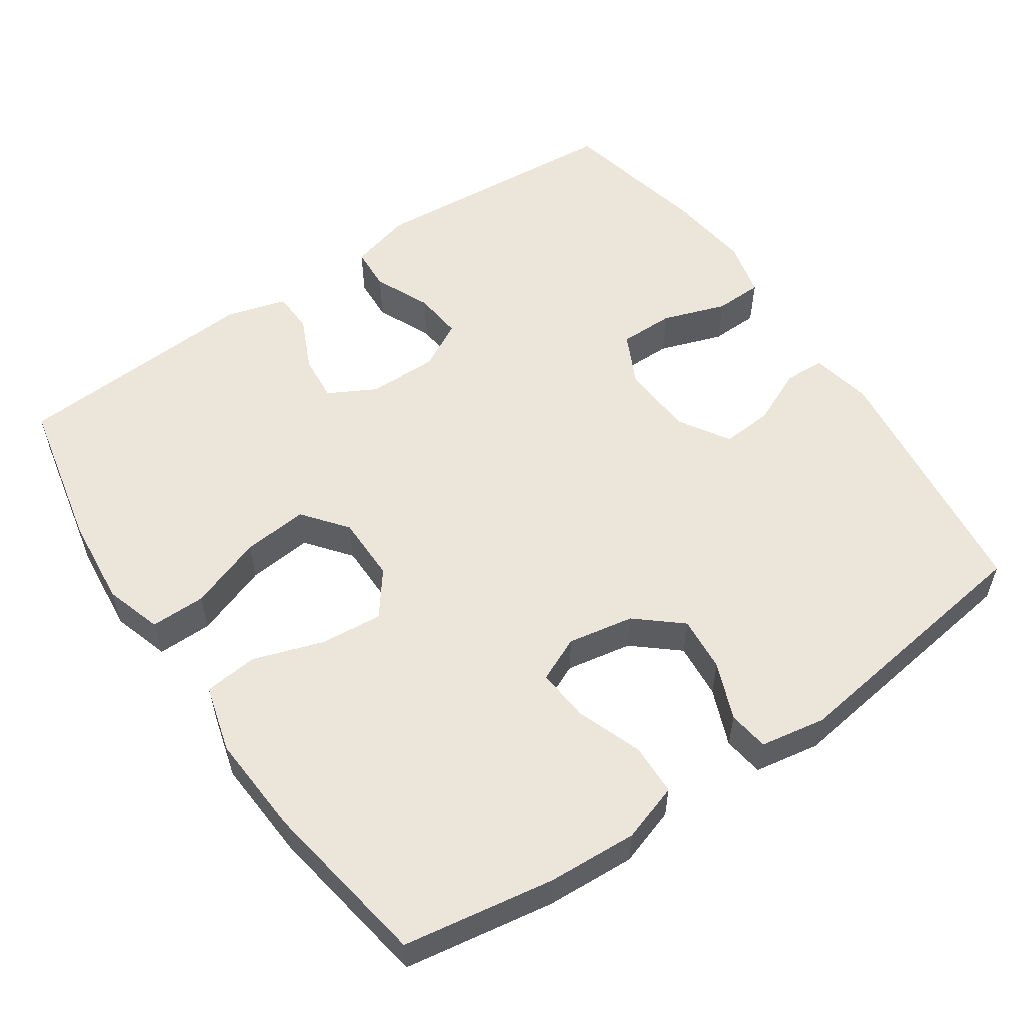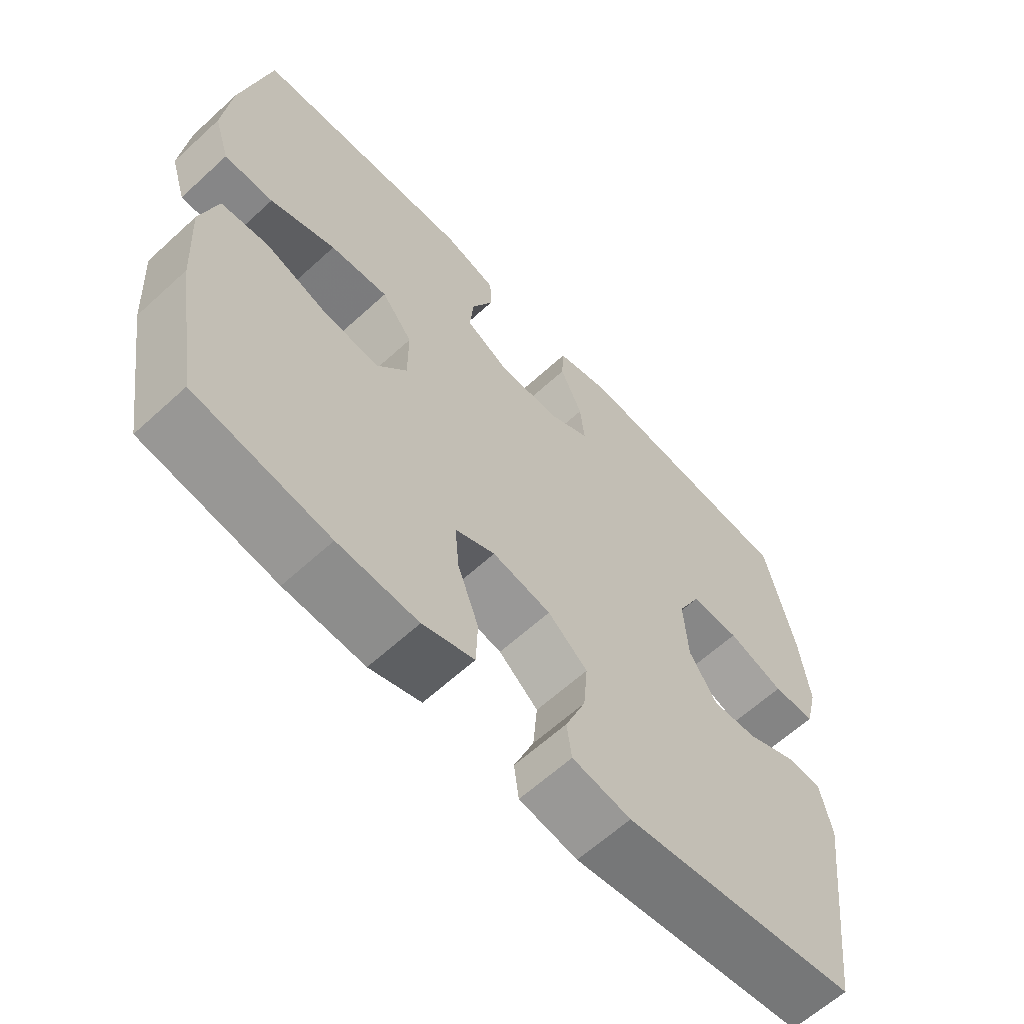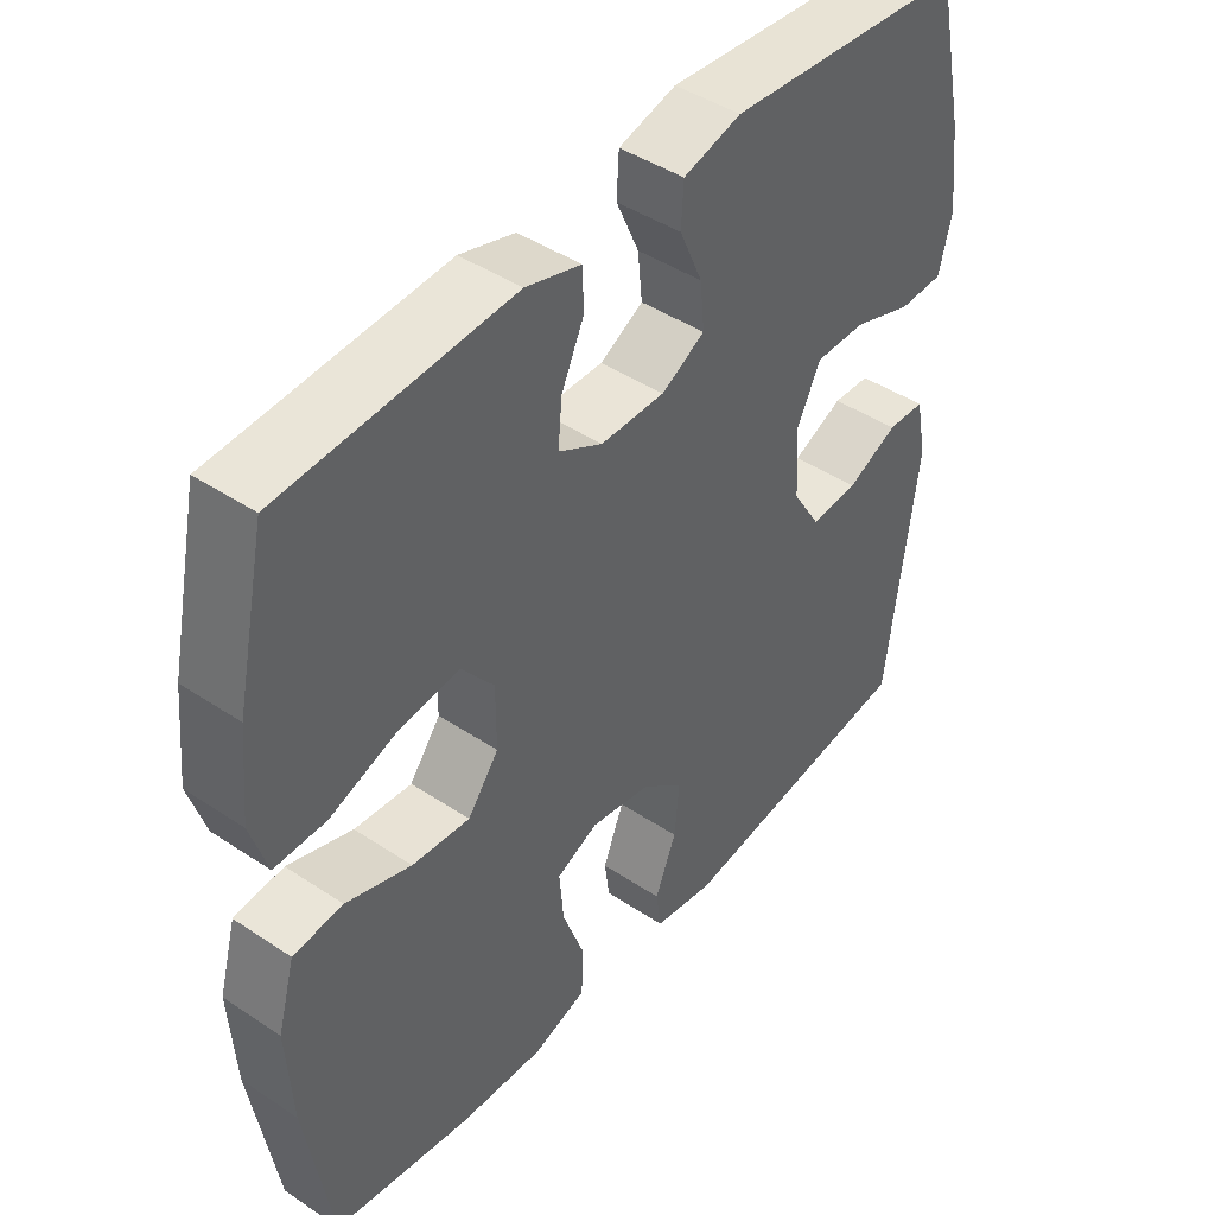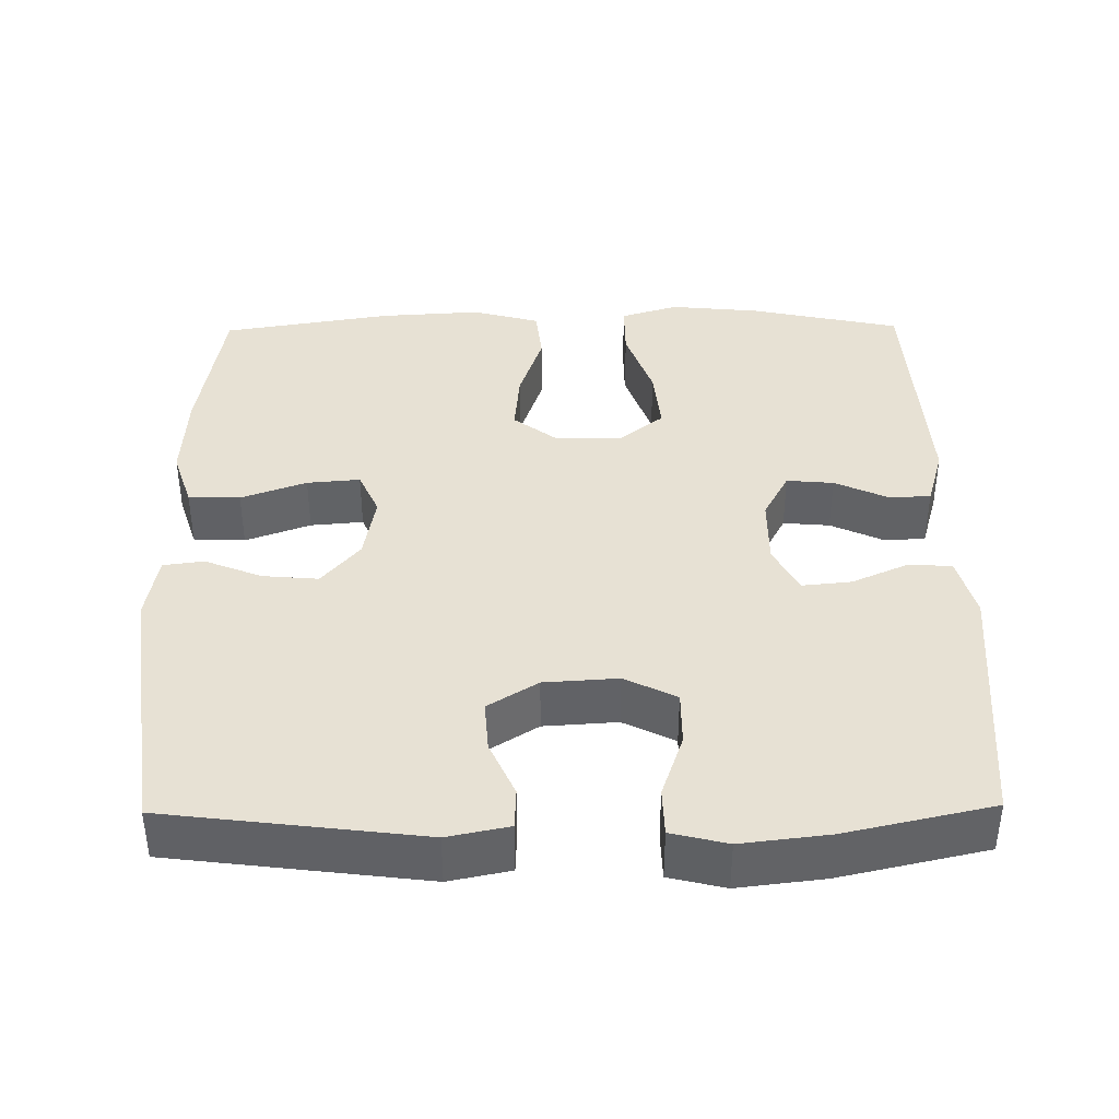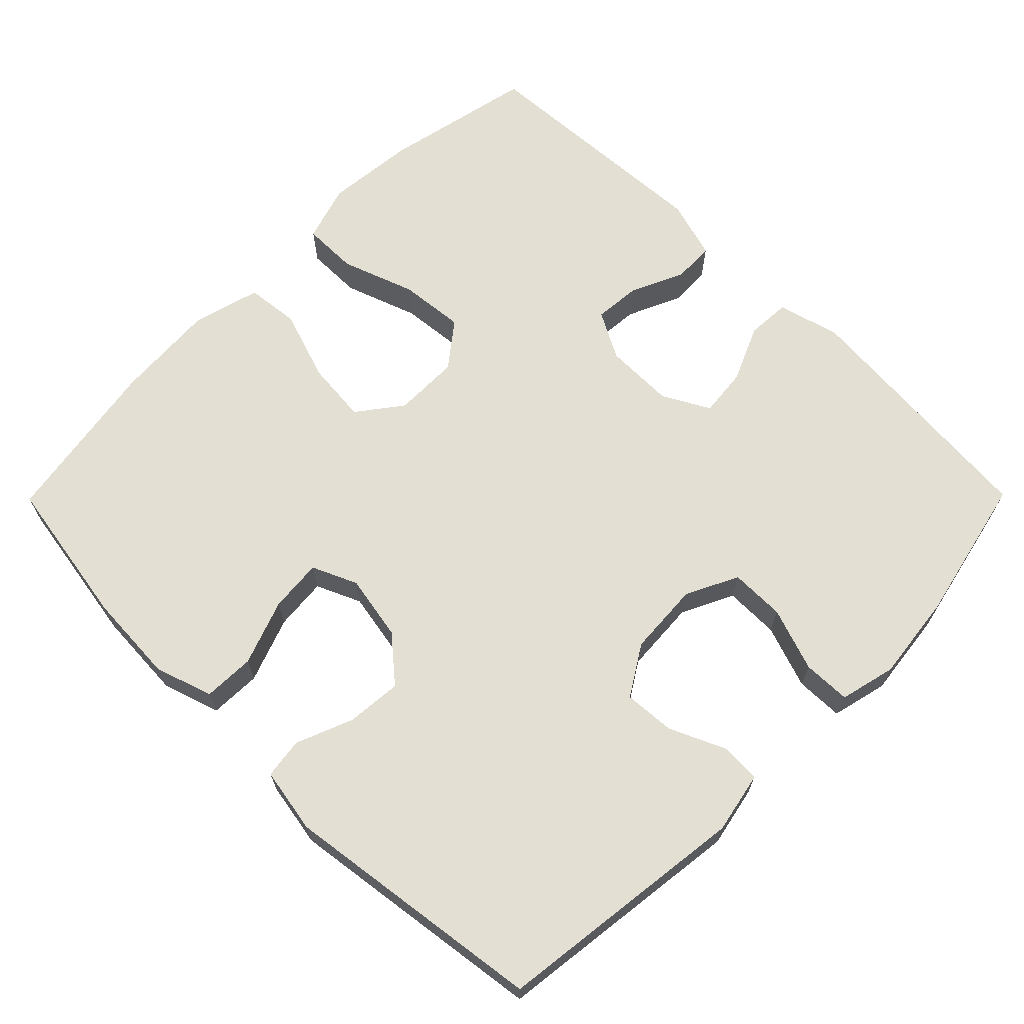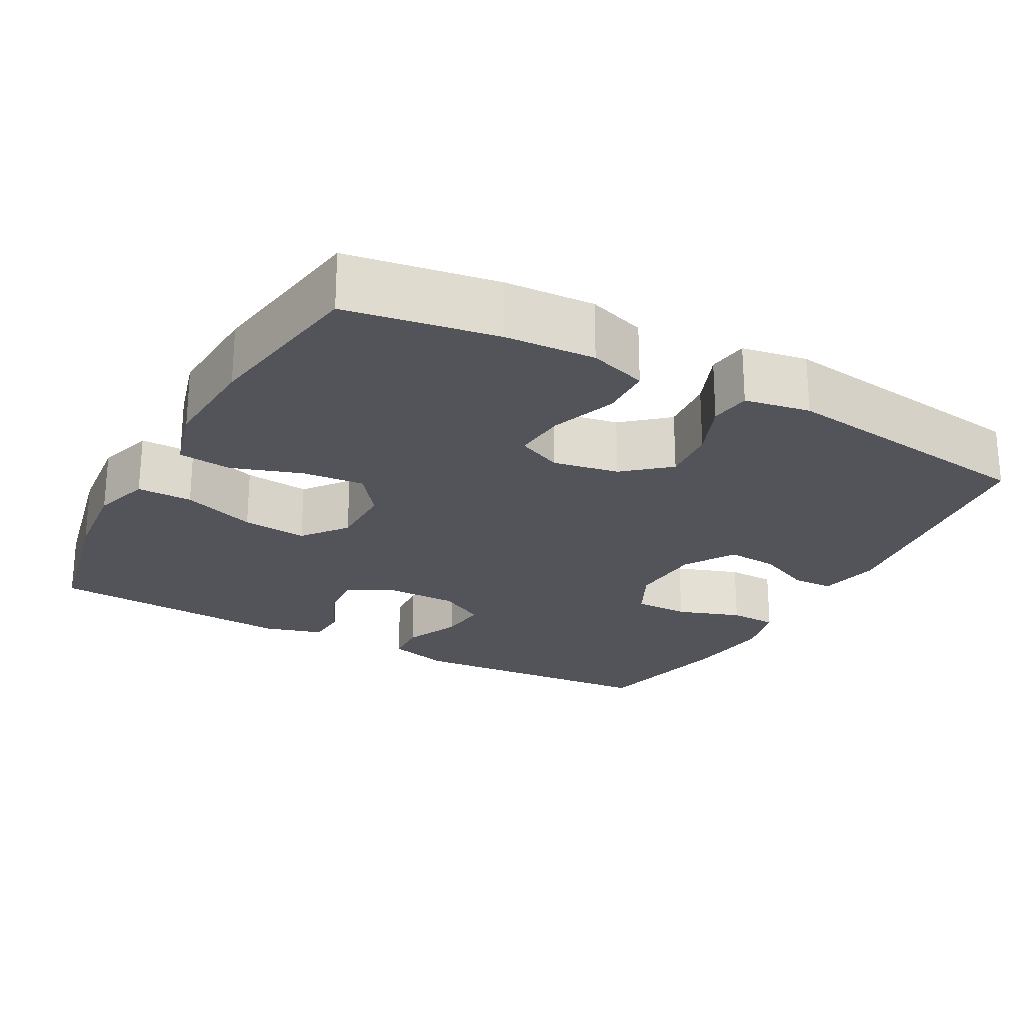
<metadata>
{"format":"obj","ext":"obj","renderer":"f3d","projection":"perspective","resolution":1024,"background":"white","views":[{"elev":55.8,"azim":145.6,"up":"+Y"},{"elev":-62.4,"azim":132.9,"up":"+Z"},{"elev":44.1,"azim":128.0,"up":"+Z"},{"elev":39.6,"azim":-90.7,"up":"+Y"},{"elev":66.9,"azim":-135.3,"up":"+Y"},{"elev":-23.8,"azim":151.4,"up":"+Y"}]}
</metadata>
<code>
o path2478
v 0.1624 0.0375 0.5277
v 0.08139 0.0375 0.5042
v 0.07939 0.0375 0.4473
v 0.1127 0.0375 0.3748
v 0.1183 0.0375 0.3109
v 0.05369 0.0375 0.276
v -0.04103 0.0375 0.2754
v -0.105 0.0375 0.3101
v -0.09836 0.0375 0.3768
v -0.06453 0.0375 0.4533
v -0.0679 0.0375 0.5127
v -0.1528 0.0375 0.5357
v -0.5029 0.0375 0.5072
v -0.547 0.0375 0.3071
v -0.5611 0.0375 0.188
v -0.5423 0.0375 0.1114
v -0.4772 0.0375 0.1097
v -0.3901 0.0375 0.1399
v -0.3153 0.0375 0.1401
v -0.2803 0.0375 0.06932
v -0.2866 0.0375 -0.03114
v -0.329 0.0375 -0.09924
v -0.3989 0.0375 -0.09418
v -0.4744 0.0375 -0.0601
v -0.5297 0.0375 -0.0624
v -0.5467 0.0375 -0.1463
v -0.5029 0.0375 -0.4945
v -0.1431 0.0375 -0.5434
v -0.05361 0.0375 -0.5276
v -0.04611 0.0375 -0.4723
v -0.07729 0.0375 -0.3945
v -0.08398 0.0375 -0.3187
v -0.02327 0.0375 -0.267
v 0.06681 0.0375 -0.2504
v 0.128 0.0375 -0.2776
v 0.1218 0.0375 -0.35
v 0.08947 0.0375 -0.4392
v 0.09183 0.0375 -0.5097
v 0.171 0.0375 -0.5354
v 0.2936 0.0375 -0.5285
v 0.499 0.0375 -0.4945
v 0.5363 0.0375 -0.2635
v 0.5448 0.0375 -0.1247
v 0.5193 0.0375 -0.0327
v 0.4464 0.0375 -0.02491
v 0.3505 0.0375 -0.05723
v 0.2655 0.0375 -0.06515
v 0.2198 0.0375 -0.004815
v 0.22 0.0375 0.08508
v 0.267 0.0375 0.1452
v 0.3557 0.0375 0.1365
v 0.4559 0.0375 0.1009
v 0.5312 0.0375 0.1005
v 0.5554 0.0375 0.1785
v 0.5432 0.0375 0.301
v 0.499 0.0375 0.5072
v 0.1624 -0.0375 0.5277
v 0.08139 -0.0375 0.5042
v 0.07939 -0.0375 0.4473
v 0.1127 -0.0375 0.3748
v 0.1183 -0.0375 0.3109
v 0.05369 -0.0375 0.276
v -0.04103 -0.0375 0.2754
v -0.105 -0.0375 0.3101
v -0.09836 -0.0375 0.3768
v -0.06453 -0.0375 0.4533
v -0.0679 -0.0375 0.5127
v -0.1528 -0.0375 0.5357
v -0.5029 -0.0375 0.5072
v -0.547 -0.0375 0.3071
v -0.5611 -0.0375 0.188
v -0.5423 -0.0375 0.1114
v -0.4772 -0.0375 0.1097
v -0.3901 -0.0375 0.1399
v -0.3153 -0.0375 0.1401
v -0.2803 -0.0375 0.06932
v -0.2866 -0.0375 -0.03114
v -0.329 -0.0375 -0.09924
v -0.3989 -0.0375 -0.09418
v -0.4744 -0.0375 -0.0601
v -0.5297 -0.0375 -0.0624
v -0.5467 -0.0375 -0.1463
v -0.5029 -0.0375 -0.4945
v -0.1431 -0.0375 -0.5434
v -0.05361 -0.0375 -0.5276
v -0.04611 -0.0375 -0.4723
v -0.07729 -0.0375 -0.3945
v -0.08398 -0.0375 -0.3187
v -0.02327 -0.0375 -0.267
v 0.06681 -0.0375 -0.2504
v 0.128 -0.0375 -0.2776
v 0.1218 -0.0375 -0.35
v 0.08947 -0.0375 -0.4392
v 0.09183 -0.0375 -0.5097
v 0.171 -0.0375 -0.5354
v 0.2936 -0.0375 -0.5285
v 0.499 -0.0375 -0.4945
v 0.5363 -0.0375 -0.2635
v 0.5448 -0.0375 -0.1247
v 0.5193 -0.0375 -0.0327
v 0.4464 -0.0375 -0.02491
v 0.3505 -0.0375 -0.05723
v 0.2655 -0.0375 -0.06515
v 0.2198 -0.0375 -0.004815
v 0.22 -0.0375 0.08508
v 0.267 -0.0375 0.1452
v 0.3557 -0.0375 0.1365
v 0.4559 -0.0375 0.1009
v 0.5312 -0.0375 0.1005
v 0.5554 -0.0375 0.1785
v 0.5432 -0.0375 0.301
v 0.499 -0.0375 0.5072
v -0.0679 0.0375 0.5127
v -0.0679 0.0375 0.5127
v -0.1528 0.0375 0.5357
v 0.1624 0.0375 0.5277
v 0.08139 0.0375 0.5042
v 0.08139 0.0375 0.5042
v -0.06453 0.0375 0.4533
v -0.5029 0.0375 0.5072
v -0.5029 0.0375 0.5072
v 0.499 0.0375 0.5072
v 0.499 0.0375 0.5072
v 0.07939 0.0375 0.4473
v -0.09836 0.0375 0.3768
v 0.1127 0.0375 0.3748
v -0.547 0.0375 0.3071
v 0.5432 0.0375 0.301
v -0.105 0.0375 0.3101
v -0.105 0.0375 0.3101
v 0.1183 0.0375 0.3109
v 0.1183 0.0375 0.3109
v 0.05369 0.0375 0.276
v -0.04103 0.0375 0.2754
v -0.5611 0.0375 0.188
v 0.5554 0.0375 0.1785
v -0.5423 0.0375 0.1114
v -0.5423 0.0375 0.1114
v 0.5312 0.0375 0.1005
v 0.5312 0.0375 0.1005
v 0.267 0.0375 0.1452
v 0.3557 0.0375 0.1365
v 0.22 0.0375 0.08508
v -0.3901 0.0375 0.1399
v -0.3153 0.0375 0.1401
v -0.3153 0.0375 0.1401
v -0.2803 0.0375 0.06932
v -0.4772 0.0375 0.1097
v 0.4559 0.0375 0.1009
v 0.2198 0.0375 -0.004815
v -0.2866 0.0375 -0.03114
v 0.2655 0.0375 -0.06515
v 0.5193 0.0375 -0.0327
v 0.5193 0.0375 -0.0327
v 0.4464 0.0375 -0.02491
v 0.3505 0.0375 -0.05723
v -0.329 0.0375 -0.09924
v -0.329 0.0375 -0.09924
v 0.5448 0.0375 -0.1247
v -0.3989 0.0375 -0.09418
v -0.4744 0.0375 -0.0601
v -0.5297 0.0375 -0.0624
v -0.5297 0.0375 -0.0624
v -0.5467 0.0375 -0.1463
v 0.5363 0.0375 -0.2635
v 0.06681 0.0375 -0.2504
v 0.128 0.0375 -0.2776
v 0.128 0.0375 -0.2776
v -0.02327 0.0375 -0.267
v -0.08398 0.0375 -0.3187
v 0.1218 0.0375 -0.35
v -0.07729 0.0375 -0.3945
v 0.08947 0.0375 -0.4392
v 0.499 0.0375 -0.4945
v 0.499 0.0375 -0.4945
v -0.04611 0.0375 -0.4723
v 0.09183 0.0375 -0.5097
v 0.09183 0.0375 -0.5097
v -0.5029 0.0375 -0.4945
v -0.5029 0.0375 -0.4945
v -0.05361 0.0375 -0.5276
v -0.05361 0.0375 -0.5276
v 0.171 0.0375 -0.5354
v 0.2936 0.0375 -0.5285
v -0.1431 0.0375 -0.5434
v -0.0679 -0.0375 0.5127
v -0.0679 -0.0375 0.5127
v -0.1528 -0.0375 0.5357
v 0.1624 -0.0375 0.5277
v 0.08139 -0.0375 0.5042
v 0.08139 -0.0375 0.5042
v -0.06453 -0.0375 0.4533
v -0.5029 -0.0375 0.5072
v -0.5029 -0.0375 0.5072
v 0.499 -0.0375 0.5072
v 0.499 -0.0375 0.5072
v 0.07939 -0.0375 0.4473
v -0.09836 -0.0375 0.3768
v 0.1127 -0.0375 0.3748
v -0.547 -0.0375 0.3071
v 0.5432 -0.0375 0.301
v -0.105 -0.0375 0.3101
v -0.105 -0.0375 0.3101
v 0.1183 -0.0375 0.3109
v 0.1183 -0.0375 0.3109
v 0.05369 -0.0375 0.276
v -0.04103 -0.0375 0.2754
v -0.5611 -0.0375 0.188
v 0.5554 -0.0375 0.1785
v -0.5423 -0.0375 0.1114
v -0.5423 -0.0375 0.1114
v 0.5312 -0.0375 0.1005
v 0.5312 -0.0375 0.1005
v 0.267 -0.0375 0.1452
v 0.3557 -0.0375 0.1365
v 0.22 -0.0375 0.08508
v -0.3901 -0.0375 0.1399
v -0.3153 -0.0375 0.1401
v -0.3153 -0.0375 0.1401
v -0.2803 -0.0375 0.06932
v -0.4772 -0.0375 0.1097
v 0.4559 -0.0375 0.1009
v 0.2198 -0.0375 -0.004815
v -0.2866 -0.0375 -0.03114
v 0.2655 -0.0375 -0.06515
v 0.5193 -0.0375 -0.0327
v 0.5193 -0.0375 -0.0327
v 0.4464 -0.0375 -0.02491
v 0.3505 -0.0375 -0.05723
v -0.329 -0.0375 -0.09924
v -0.329 -0.0375 -0.09924
v 0.5448 -0.0375 -0.1247
v -0.3989 -0.0375 -0.09418
v -0.4744 -0.0375 -0.0601
v -0.5297 -0.0375 -0.0624
v -0.5297 -0.0375 -0.0624
v -0.5467 -0.0375 -0.1463
v 0.5363 -0.0375 -0.2635
v 0.06681 -0.0375 -0.2504
v 0.128 -0.0375 -0.2776
v 0.128 -0.0375 -0.2776
v -0.02327 -0.0375 -0.267
v -0.08398 -0.0375 -0.3187
v 0.1218 -0.0375 -0.35
v -0.07729 -0.0375 -0.3945
v 0.08947 -0.0375 -0.4392
v 0.499 -0.0375 -0.4945
v 0.499 -0.0375 -0.4945
v -0.04611 -0.0375 -0.4723
v 0.09183 -0.0375 -0.5097
v 0.09183 -0.0375 -0.5097
v -0.5029 -0.0375 -0.4945
v -0.5029 -0.0375 -0.4945
v -0.05361 -0.0375 -0.5276
v -0.05361 -0.0375 -0.5276
v 0.171 -0.0375 -0.5354
v 0.2936 -0.0375 -0.5285
v -0.1431 -0.0375 -0.5434
f 214 204 216
f 233 234 237
f 238 229 240
f 220 202 218
f 193 218 198
f 239 225 223
f 243 252 245
f 214 215 201
f 217 208 221
f 250 256 246
f 193 198 188
f 200 218 193
f 217 218 200
f 240 225 239
f 242 223 224
f 199 189 197
f 212 209 222
f 221 208 210
f 232 229 238
f 229 232 228
f 247 238 257
f 230 242 224
f 242 230 243
f 207 216 206
f 188 192 186
f 214 201 204
f 249 258 254
f 252 243 230
f 197 189 190
f 239 223 242
f 206 216 204
f 238 240 257
f 222 209 215
f 204 201 199
f 189 199 195
f 258 245 252
f 223 216 207
f 252 233 237
f 237 234 235
f 244 257 240
f 228 232 226
f 198 192 188
f 225 240 229
f 220 223 207
f 256 257 244
f 252 230 233
f 246 256 244
f 224 223 220
f 207 202 220
f 198 218 202
f 195 199 201
f 245 258 249
f 201 215 209
f 208 217 200
f 114 12 68 187
f 1 118 191 57
f 10 11 67 66
f 12 121 194 68
f 123 1 57 196
f 2 3 59 58
f 9 10 66 65
f 3 4 60 59
f 13 14 70 69
f 55 56 112 111
f 130 9 65 203
f 4 132 205 60
f 5 6 62 61
f 7 8 64 63
f 14 15 71 70
f 54 55 111 110
f 6 7 63 62
f 15 138 211 71
f 140 54 110 213
f 50 51 107 106
f 49 50 106 105
f 18 146 219 74
f 19 20 76 75
f 17 18 74 73
f 16 17 73 72
f 52 53 109 108
f 51 52 108 107
f 48 49 105 104
f 20 21 77 76
f 47 48 104 103
f 154 45 101 227
f 45 46 102 101
f 21 158 231 77
f 43 44 100 99
f 46 47 103 102
f 23 24 80 79
f 24 163 236 80
f 25 26 82 81
f 22 23 79 78
f 42 43 99 98
f 34 168 241 90
f 33 34 90 89
f 32 33 89 88
f 35 36 92 91
f 31 32 88 87
f 36 37 93 92
f 175 42 98 248
f 30 31 87 86
f 37 178 251 93
f 26 180 253 82
f 182 30 86 255
f 38 39 95 94
f 40 41 97 96
f 39 40 96 95
f 28 29 85 84
f 27 28 84 83
f 141 143 131
f 160 164 161
f 165 167 156
f 147 145 129
f 120 125 145
f 166 150 152
f 170 172 179
f 141 128 142
f 144 148 135
f 177 173 183
f 120 115 125
f 127 120 145
f 144 127 145
f 167 166 152
f 169 151 150
f 126 124 116
f 139 149 136
f 148 137 135
f 159 165 156
f 156 155 159
f 174 184 165
f 157 151 169
f 169 170 157
f 134 133 143
f 115 113 119
f 141 131 128
f 176 181 185
f 179 157 170
f 124 117 116
f 166 169 150
f 133 131 143
f 165 184 167
f 149 142 136
f 131 126 128
f 116 122 126
f 185 179 172
f 150 134 143
f 179 164 160
f 164 162 161
f 171 167 184
f 155 153 159
f 125 115 119
f 152 156 167
f 147 134 150
f 183 171 184
f 179 160 157
f 173 171 183
f 151 147 150
f 134 147 129
f 125 129 145
f 122 128 126
f 172 176 185
f 128 136 142
f 135 127 144

</code>
